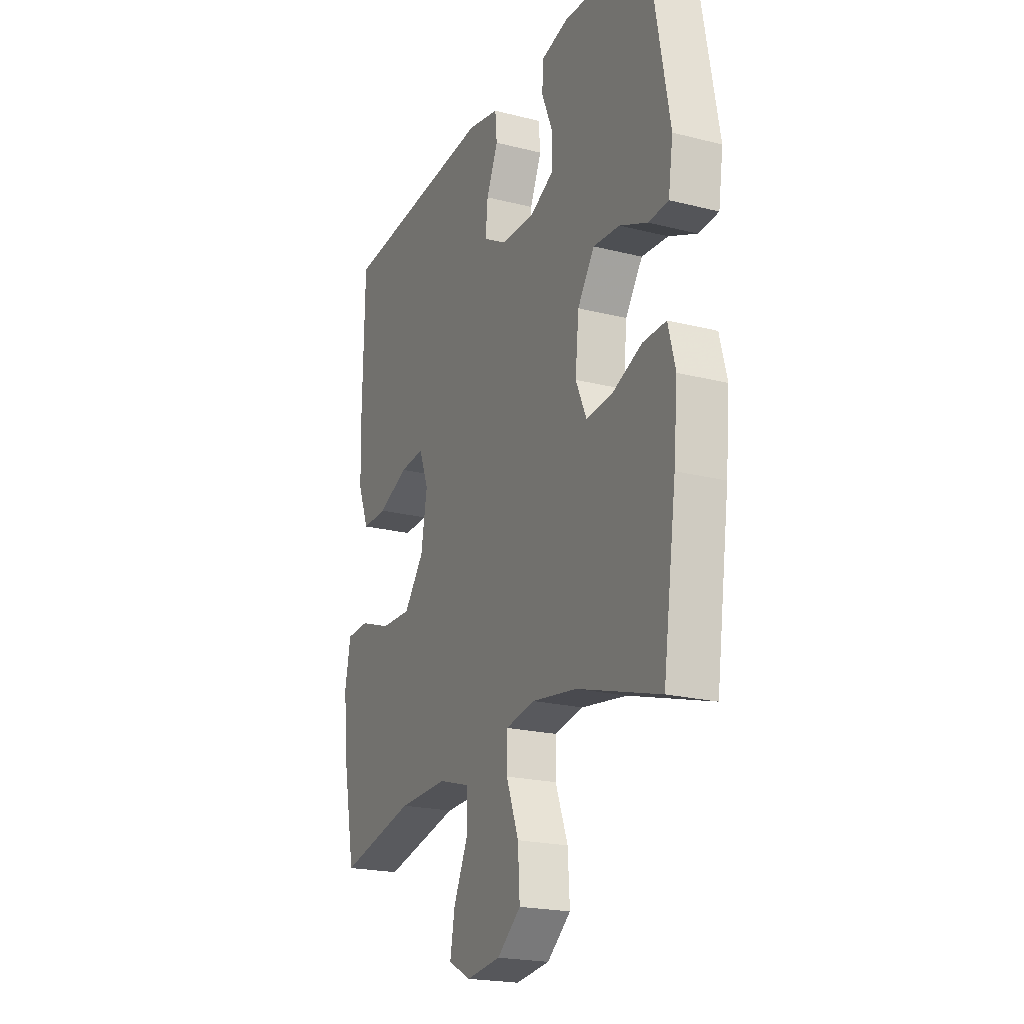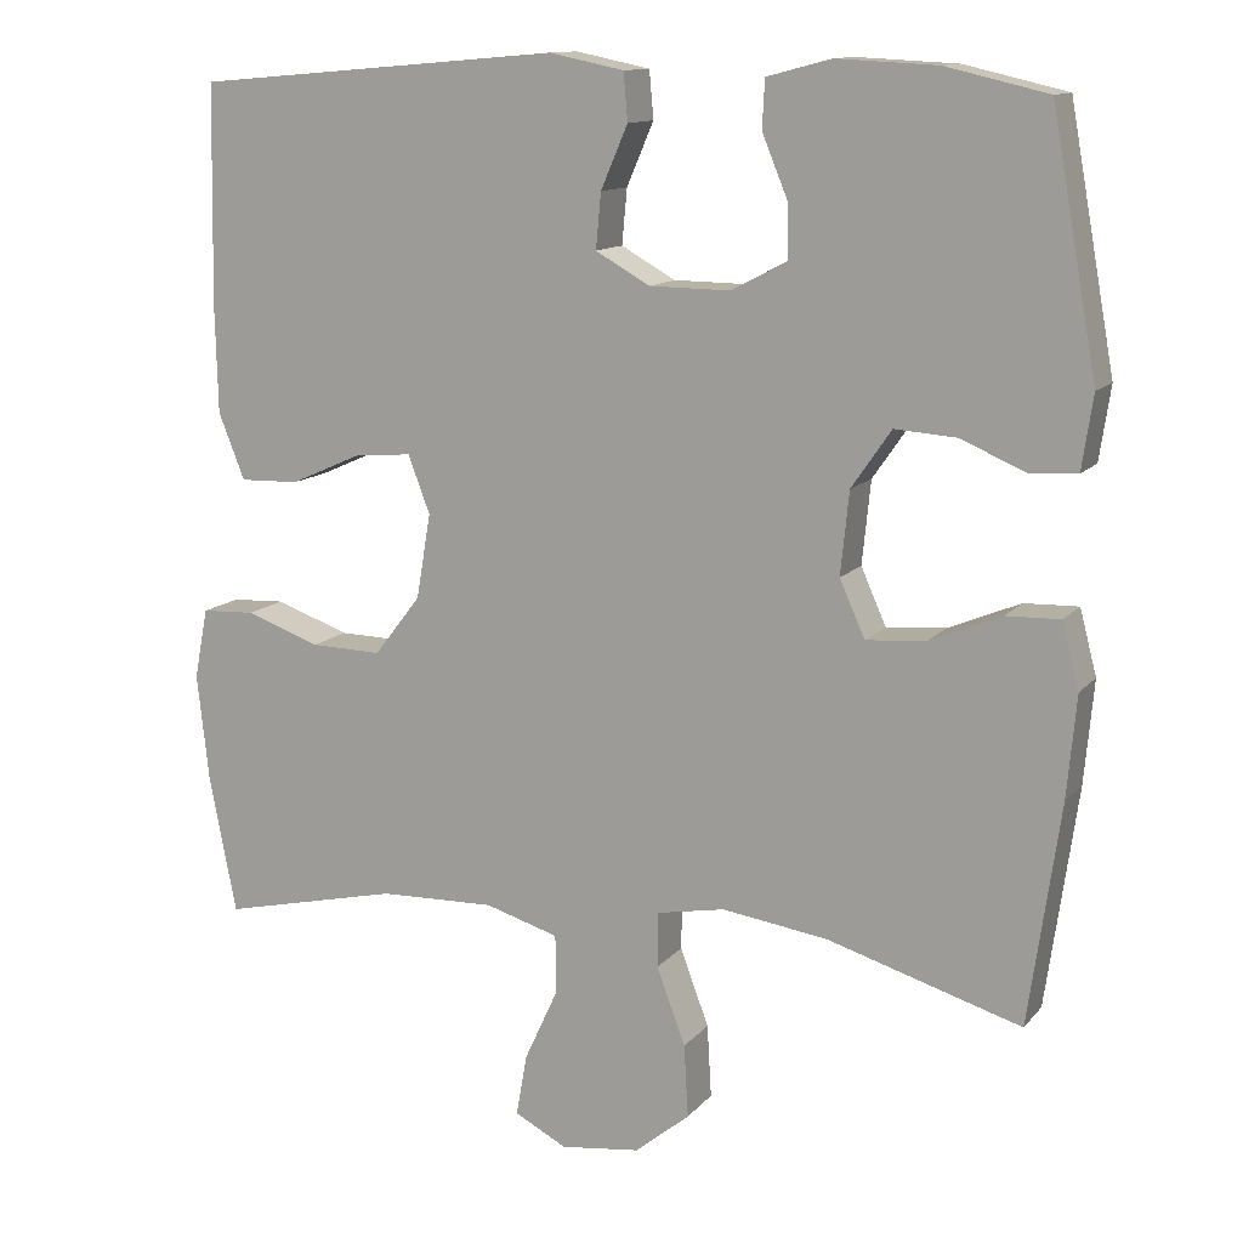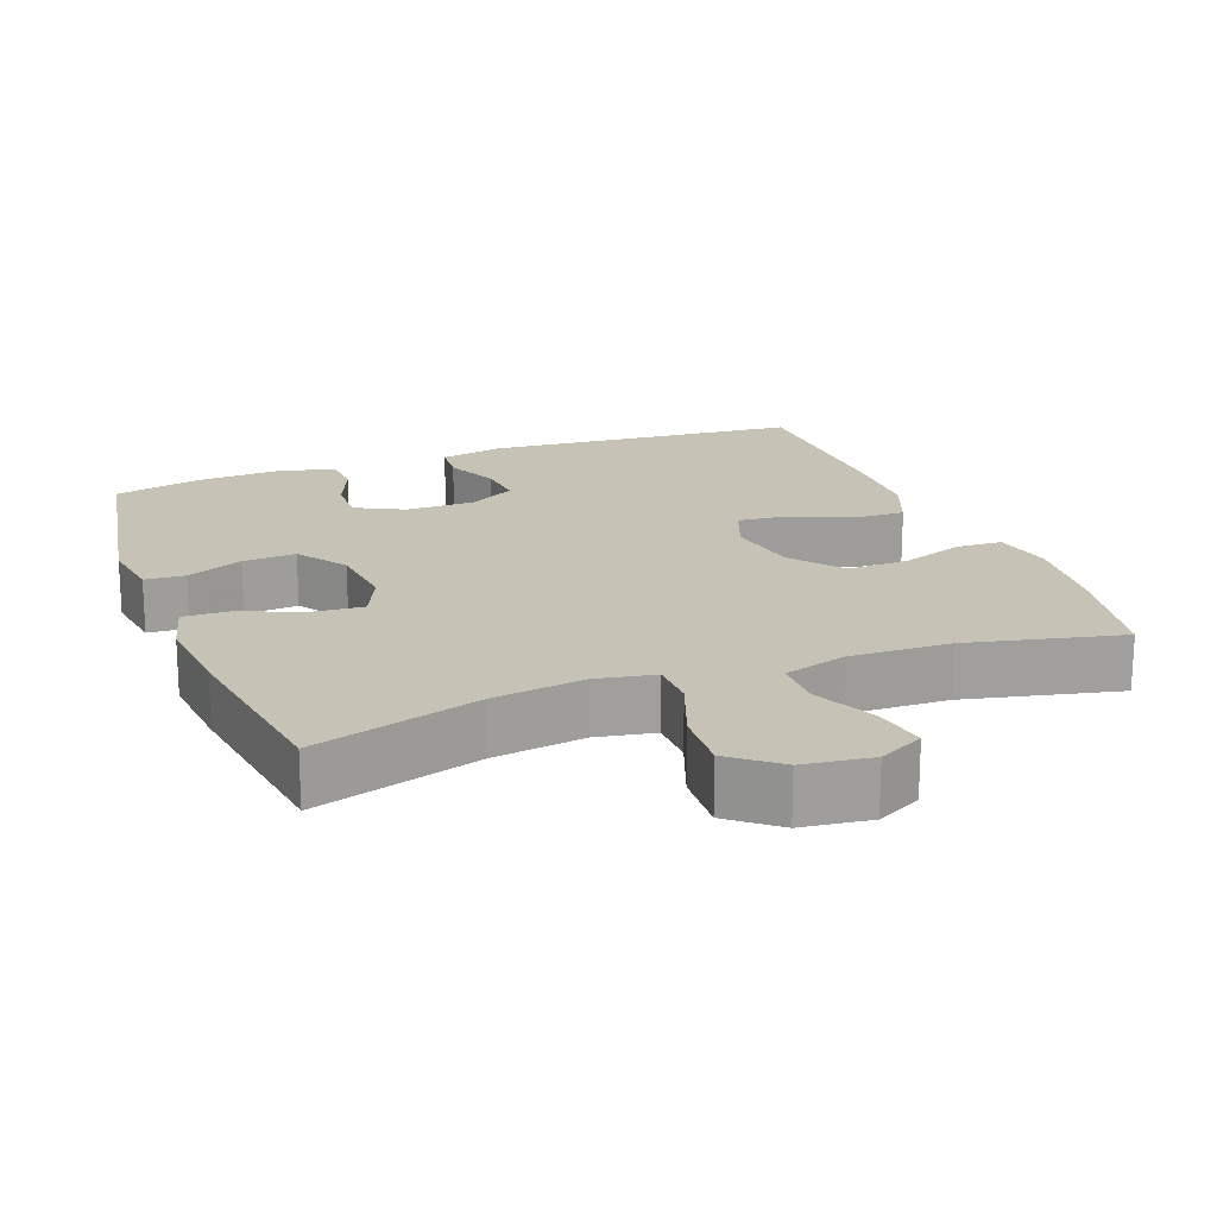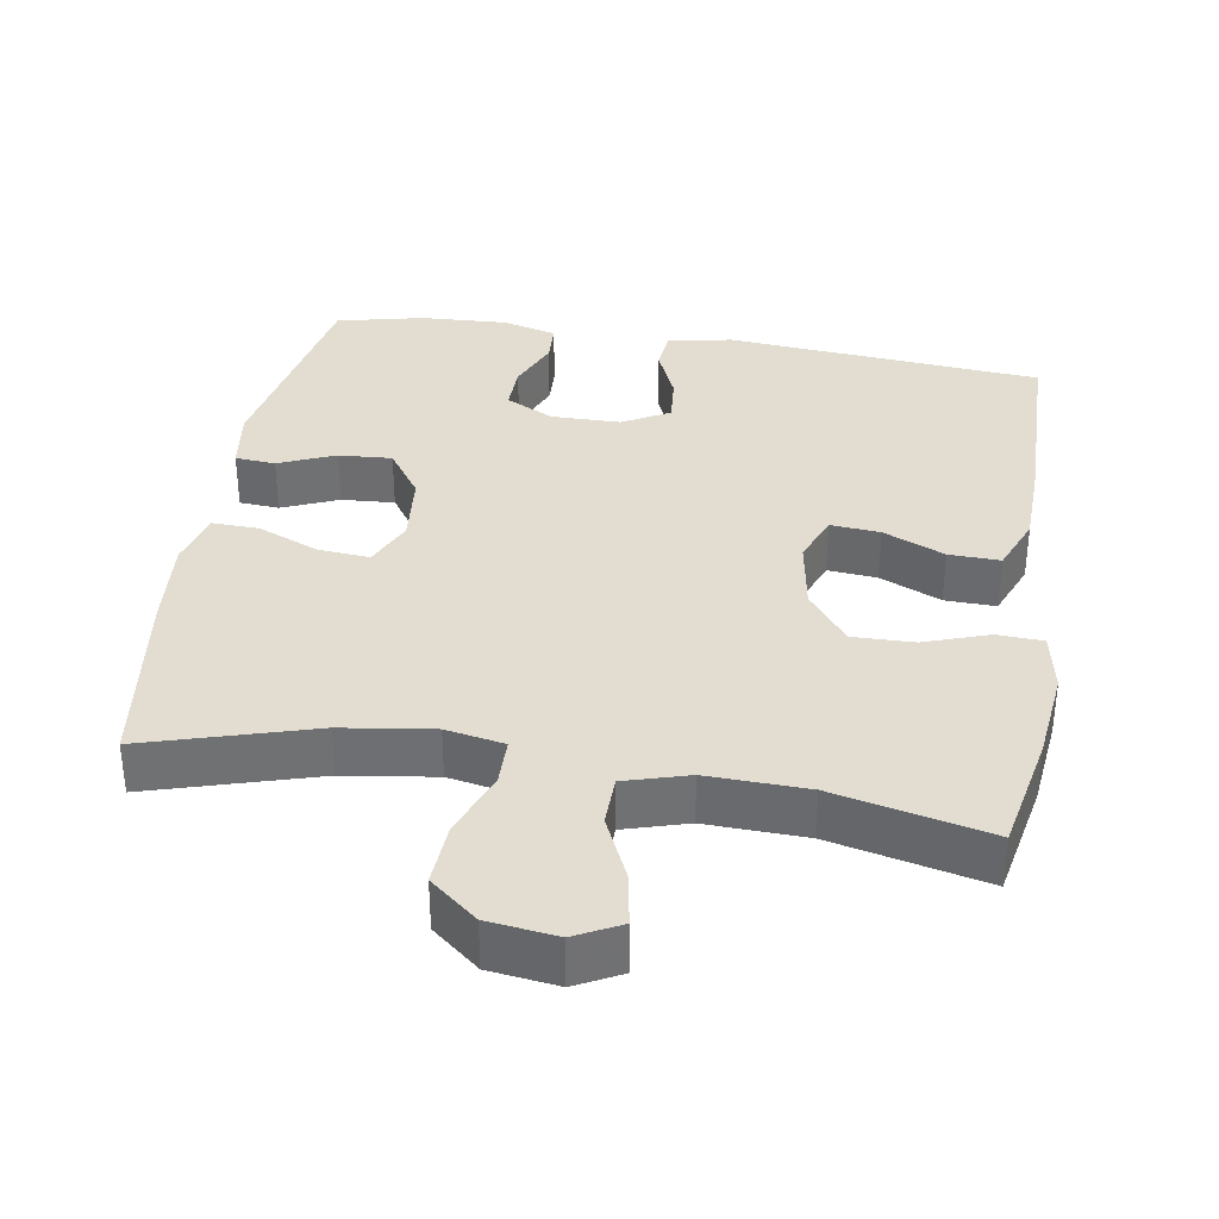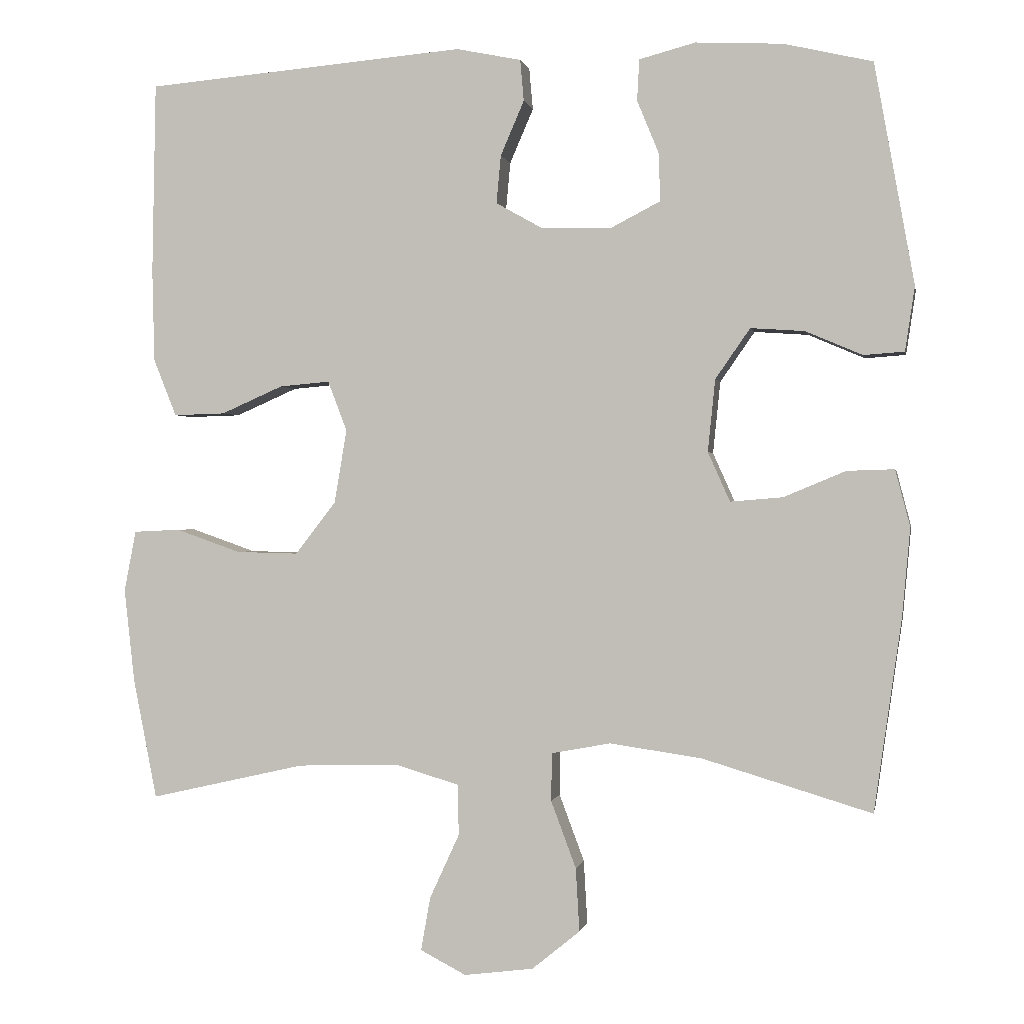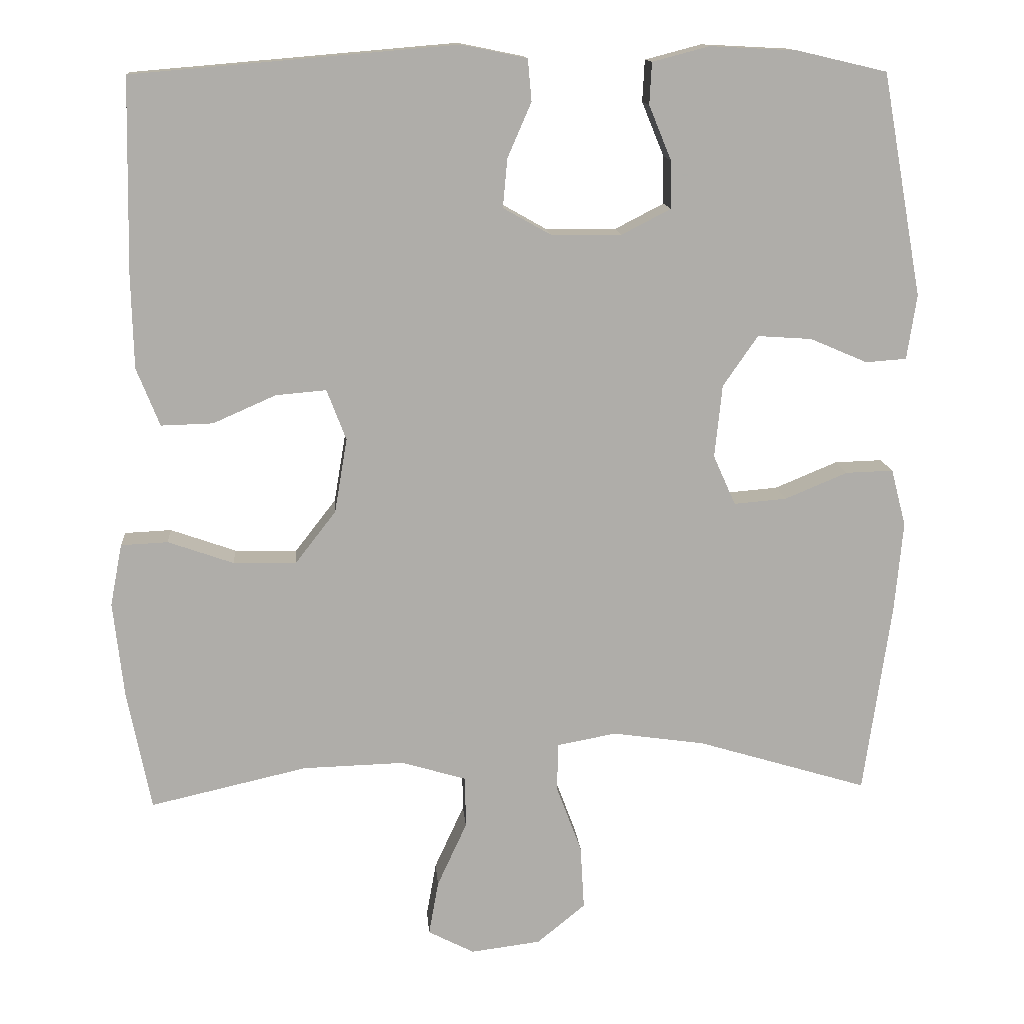
<metadata>
{"format":"obj","ext":"obj","renderer":"f3d","projection":"perspective","resolution":1024,"background":"white","views":[{"elev":-21.0,"azim":65.5,"up":"+Z"},{"elev":12.5,"azim":24.2,"up":"+Z"},{"elev":18.9,"azim":159.2,"up":"+Y"},{"elev":35.2,"azim":-170.6,"up":"+Y"},{"elev":0.1,"azim":10.7,"up":"+Z"},{"elev":13.2,"azim":-4.6,"up":"+Z"}]}
</metadata>
<code>
v -0.5 0.07 -0.5
v -0.532 0.07 -0.337
v -0.546 0.07 -0.21
v -0.53 0.07 -0.127
v -0.467 0.07 -0.124
v -0.379 0.07 -0.155
v -0.295 0.07 -0.157
v -0.24 0.07 -0.086
v -0.223 0.07 0.014
v -0.249 0.07 0.082
v -0.317 0.07 0.076
v -0.401 0.07 0.039
v -0.471 0.07 0.037
v -0.502 0.07 0.115
v -0.505 0.07 0.24
v -0.5 0.07 0.5
v -0.066 0.07 0.537
v 0.022 0.07 0.519
v 0.027 0.07 0.463
v -0.005 0.07 0.389
v -0.011 0.07 0.324
v 0.053 0.07 0.288
v 0.148 0.07 0.287
v 0.214 0.07 0.321
v 0.213 0.07 0.385
v 0.183 0.07 0.458
v 0.186 0.07 0.514
v 0.262 0.07 0.534
v 0.38 0.07 0.528
v 0.5 0.07 0.5
v 0.554 0.07 0.201
v 0.541 0.07 0.114
v 0.486 0.07 0.11
v 0.409 0.07 0.143
v 0.336 0.07 0.148
v 0.289 0.07 0.08
v 0.279 0.07 -0.018
v 0.309 0.07 -0.085
v 0.38 0.07 -0.079
v 0.464 0.07 -0.044
v 0.528 0.07 -0.042
v 0.548 0.07 -0.119
v 0.537 0.07 -0.24
v 0.5 0.07 -0.5
v 0.271 0.07 -0.431
v 0.146 0.07 -0.413
v 0.066 0.07 -0.428
v 0.065 0.07 -0.493
v 0.099 0.07 -0.584
v 0.104 0.07 -0.67
v 0.039 0.07 -0.723
v -0.055 0.07 -0.735
v -0.117 0.07 -0.703
v -0.104 0.07 -0.63
v -0.064 0.07 -0.543
v -0.065 0.07 -0.474
v -0.152 0.07 -0.448
v -0.289 0.07 -0.452
v -0.5 0 -0.5
v -0.532 0 -0.337
v -0.546 0 -0.21
v -0.53 0 -0.127
v -0.467 0 -0.124
v -0.379 0 -0.155
v -0.295 0 -0.157
v -0.24 0 -0.086
v -0.223 0 0.014
v -0.249 0 0.082
v -0.317 0 0.076
v -0.401 0 0.039
v -0.471 0 0.037
v -0.502 0 0.115
v -0.505 0 0.24
v -0.5 0 0.5
v -0.066 0 0.537
v 0.022 0 0.519
v 0.027 0 0.463
v -0.005 0 0.389
v -0.011 0 0.324
v 0.053 0 0.288
v 0.148 0 0.287
v 0.214 0 0.321
v 0.213 0 0.385
v 0.183 0 0.458
v 0.186 0 0.514
v 0.262 0 0.534
v 0.38 0 0.528
v 0.5 0 0.5
v 0.554 0 0.201
v 0.541 0 0.114
v 0.486 0 0.11
v 0.409 0 0.143
v 0.336 0 0.148
v 0.289 0 0.08
v 0.279 0 -0.018
v 0.309 0 -0.085
v 0.38 0 -0.079
v 0.464 0 -0.044
v 0.528 0 -0.042
v 0.548 0 -0.119
v 0.537 0 -0.24
v 0.5 0 -0.5
v 0.271 0 -0.431
v 0.146 0 -0.413
v 0.066 0 -0.428
v 0.065 0 -0.493
v 0.099 0 -0.584
v 0.104 0 -0.67
v 0.039 0 -0.723
v -0.055 0 -0.735
v -0.117 0 -0.703
v -0.104 0 -0.63
v -0.064 0 -0.543
v -0.065 0 -0.474
v -0.152 0 -0.448
v -0.289 0 -0.452
f 53 54 55
f 52 53 55
f 51 52 55
f 50 51 55
f 49 50 55
f 48 49 55
f 47 48 55 56
f 43 44 45
f 42 43 45
f 41 42 45
f 40 41 45
f 39 40 45
f 38 39 45 46
f 37 38 46 47
f 32 33 34
f 31 32 34
f 30 31 34
f 29 30 34
f 28 29 34
f 27 28 34
f 26 27 34
f 25 26 34
f 24 25 34 35
f 23 24 35 36
f 18 19 20
f 17 18 20
f 16 17 20
f 15 16 20
f 14 15 20
f 13 14 20
f 12 13 20
f 11 12 20
f 10 11 20 21
f 9 10 21 22
f 4 5 6
f 3 4 6
f 2 3 6
f 1 2 6
f 58 1 6
f 57 58 6 7
f 47 56 57
f 37 47 57
f 36 37 57
f 23 36 57
f 22 23 57
f 9 22 57
f 8 9 57
f 7 8 57
f 113 112 111
f 113 111 110
f 113 110 109
f 113 109 108
f 113 108 107
f 113 107 106
f 114 113 106 105
f 103 102 101
f 103 101 100
f 103 100 99
f 103 99 98
f 103 98 97
f 104 103 97 96
f 105 104 96 95
f 92 91 90
f 92 90 89
f 92 89 88
f 92 88 87
f 92 87 86
f 92 86 85
f 92 85 84
f 92 84 83
f 93 92 83 82
f 94 93 82 81
f 78 77 76
f 78 76 75
f 78 75 74
f 78 74 73
f 78 73 72
f 78 72 71
f 78 71 70
f 78 70 69
f 79 78 69 68
f 80 79 68 67
f 64 63 62
f 64 62 61
f 64 61 60
f 64 60 59
f 64 59 116
f 65 64 116 115
f 115 114 105
f 115 105 95
f 115 95 94
f 115 94 81
f 115 81 80
f 115 80 67
f 115 67 66
f 115 66 65
f 1 59 60 2
f 2 60 61 3
f 3 61 62 4
f 4 62 63 5
f 5 63 64 6
f 6 64 65 7
f 7 65 66 8
f 8 66 67 9
f 9 67 68 10
f 10 68 69 11
f 11 69 70 12
f 12 70 71 13
f 13 71 72 14
f 14 72 73 15
f 15 73 74 16
f 16 74 75 17
f 17 75 76 18
f 18 76 77 19
f 19 77 78 20
f 20 78 79 21
f 21 79 80 22
f 22 80 81 23
f 23 81 82 24
f 24 82 83 25
f 25 83 84 26
f 26 84 85 27
f 27 85 86 28
f 28 86 87 29
f 29 87 88 30
f 30 88 89 31
f 31 89 90 32
f 32 90 91 33
f 33 91 92 34
f 34 92 93 35
f 35 93 94 36
f 36 94 95 37
f 37 95 96 38
f 38 96 97 39
f 39 97 98 40
f 40 98 99 41
f 41 99 100 42
f 42 100 101 43
f 43 101 102 44
f 44 102 103 45
f 45 103 104 46
f 46 104 105 47
f 47 105 106 48
f 48 106 107 49
f 49 107 108 50
f 50 108 109 51
f 51 109 110 52
f 52 110 111 53
f 53 111 112 54
f 54 112 113 55
f 55 113 114 56
f 56 114 115 57
f 57 115 116 58
f 58 116 59 1

</code>
